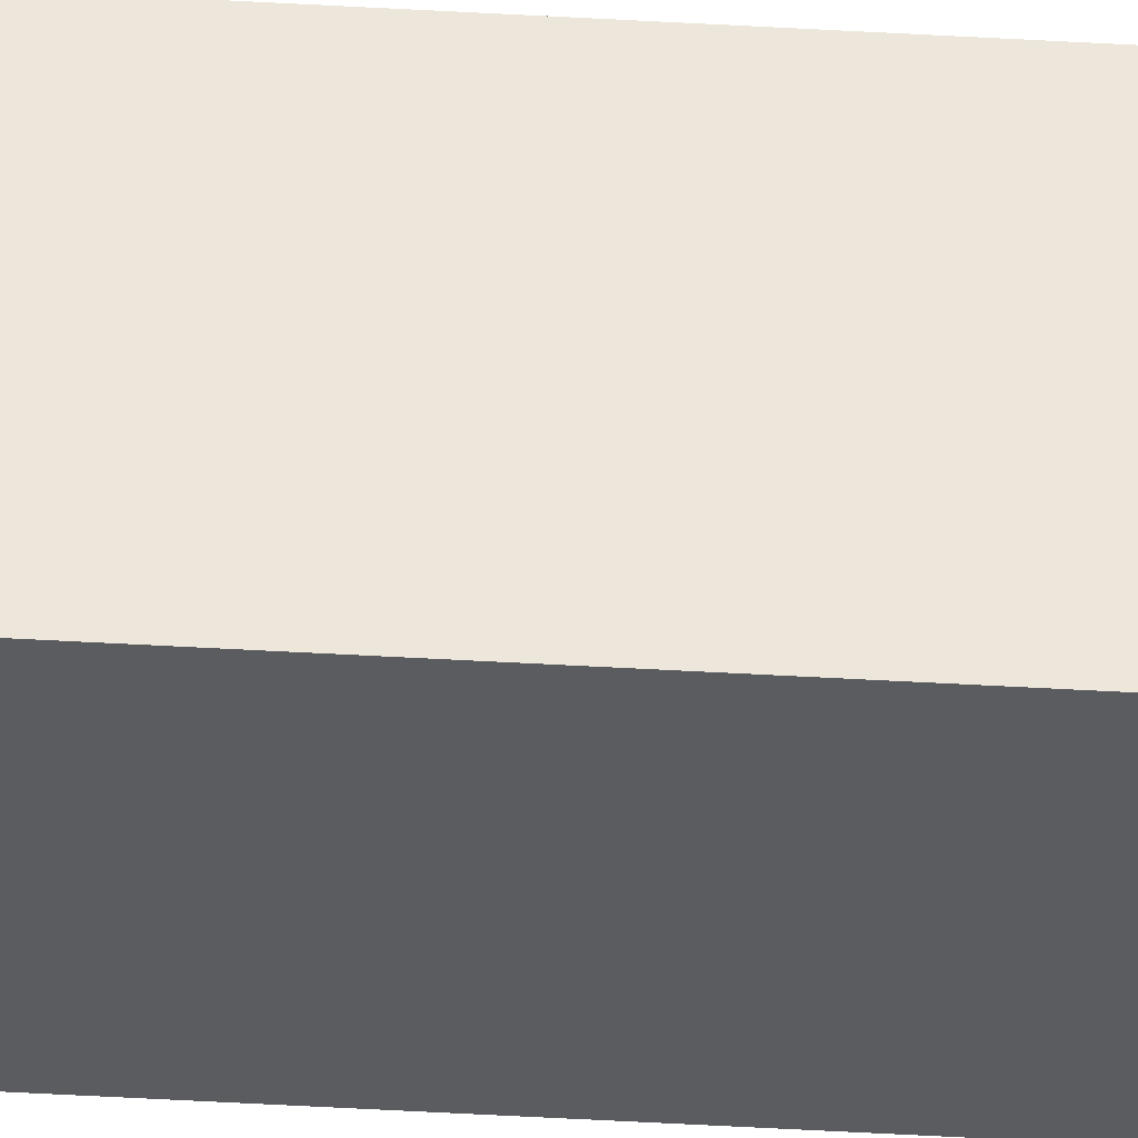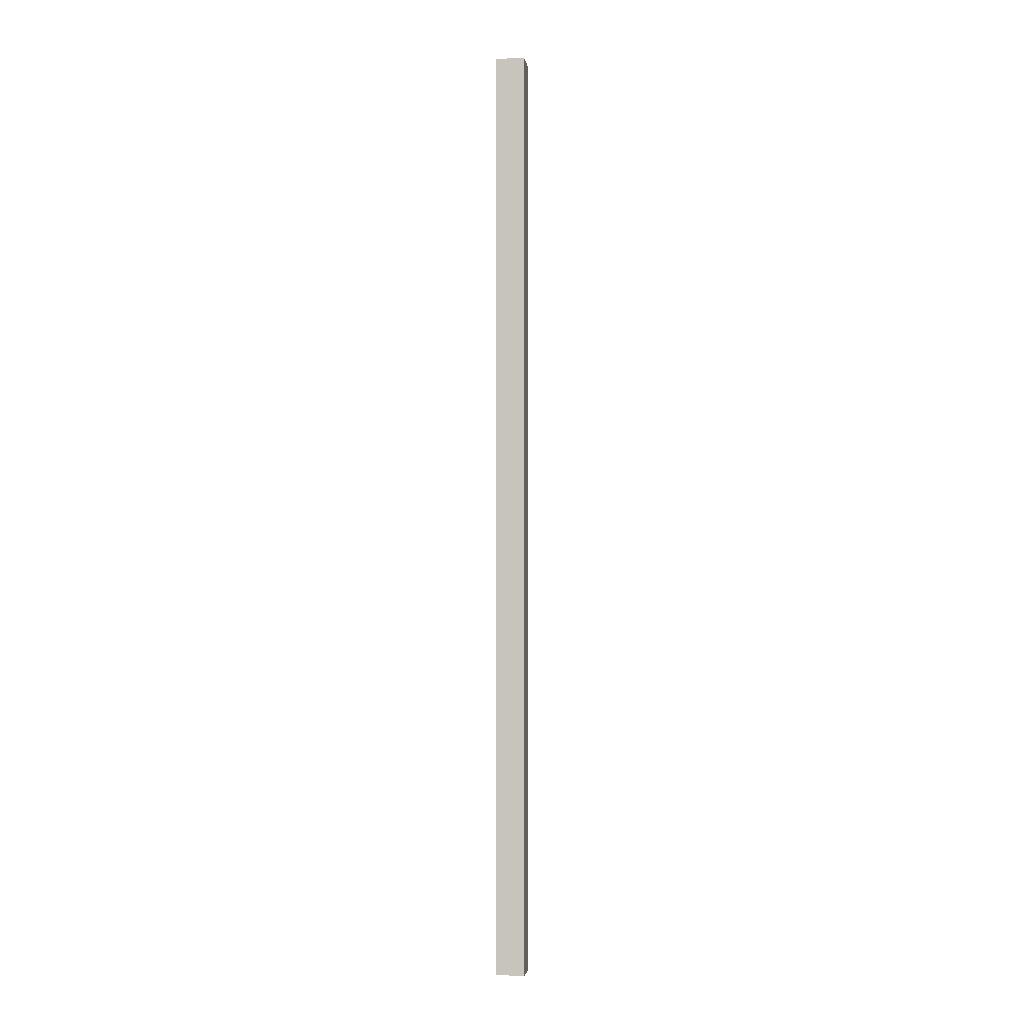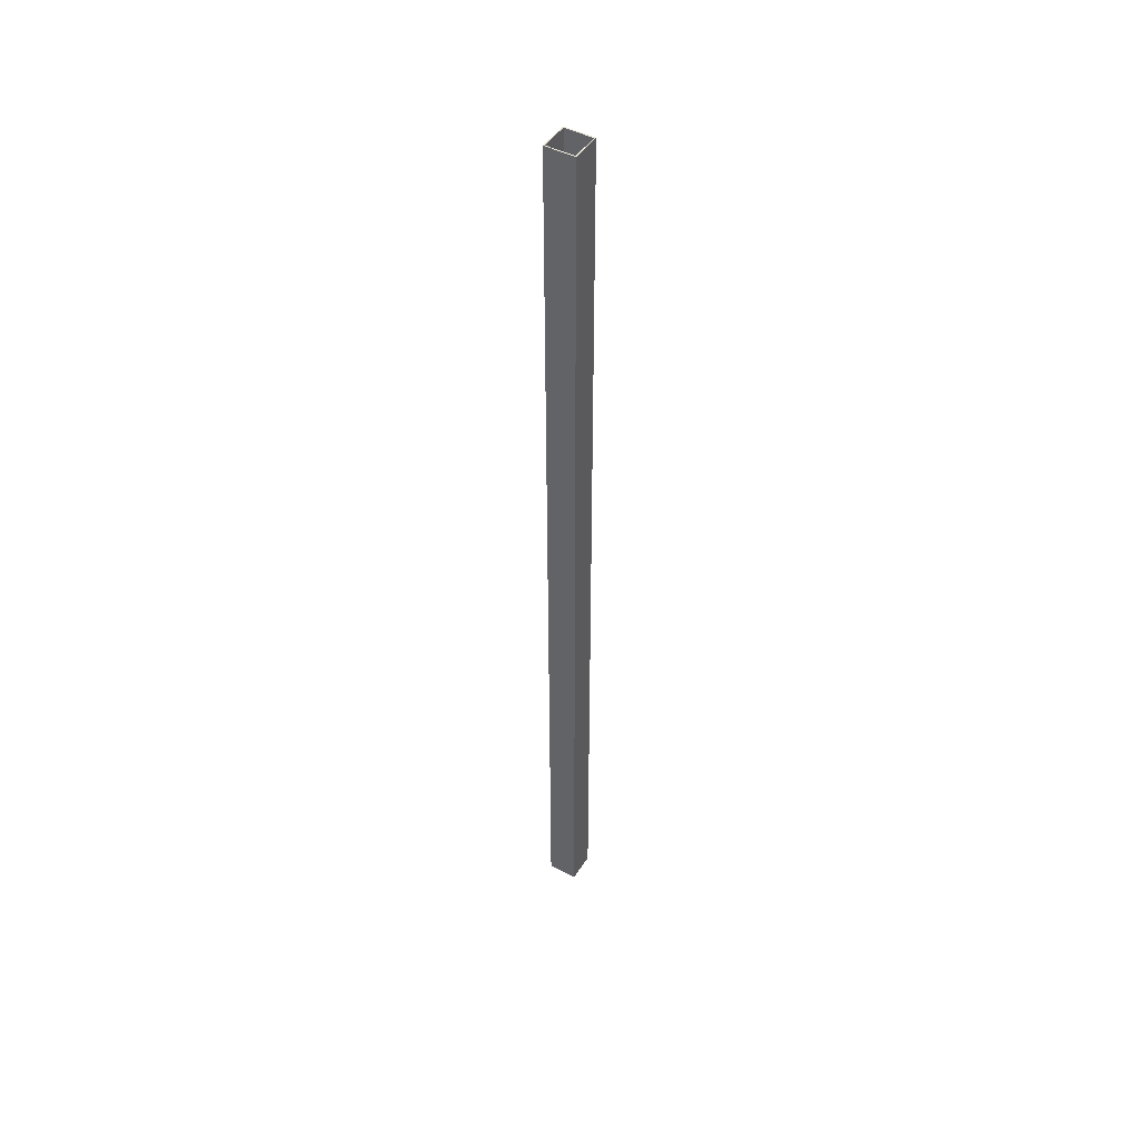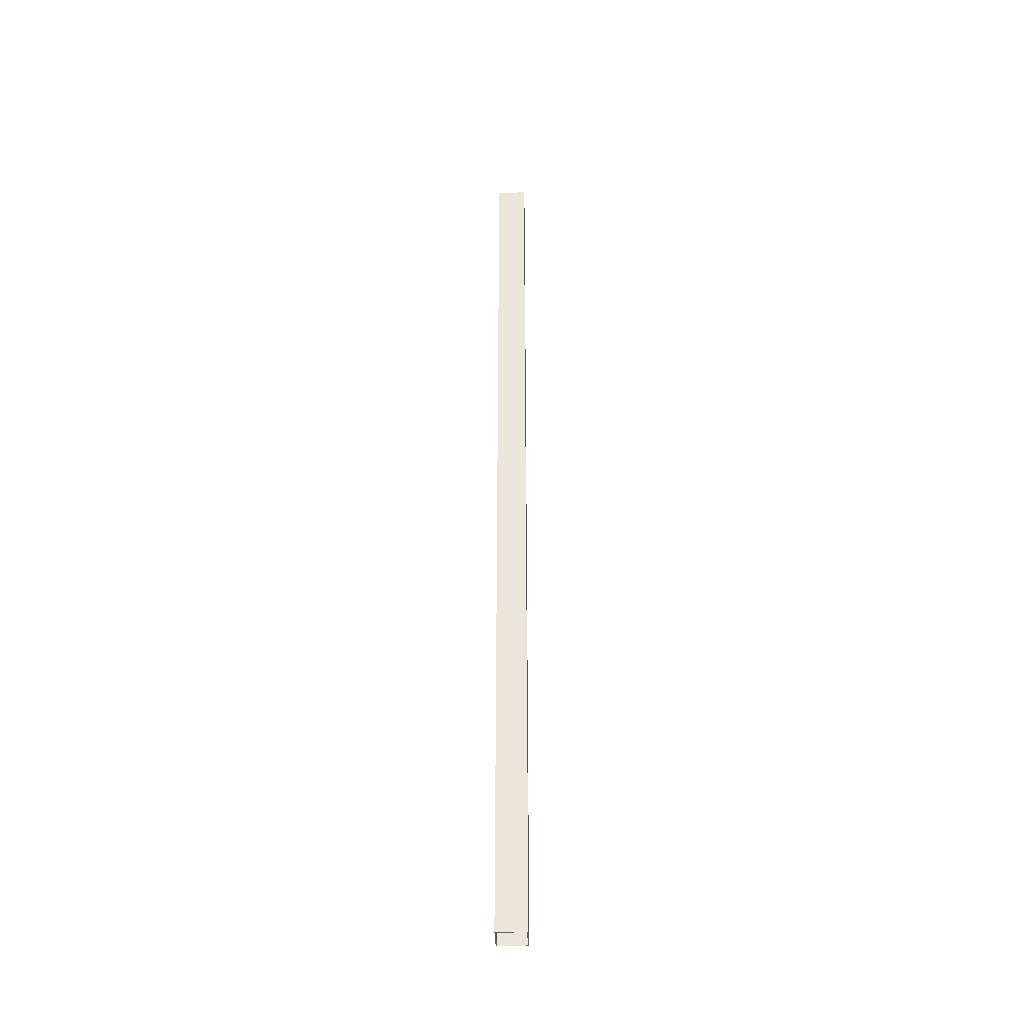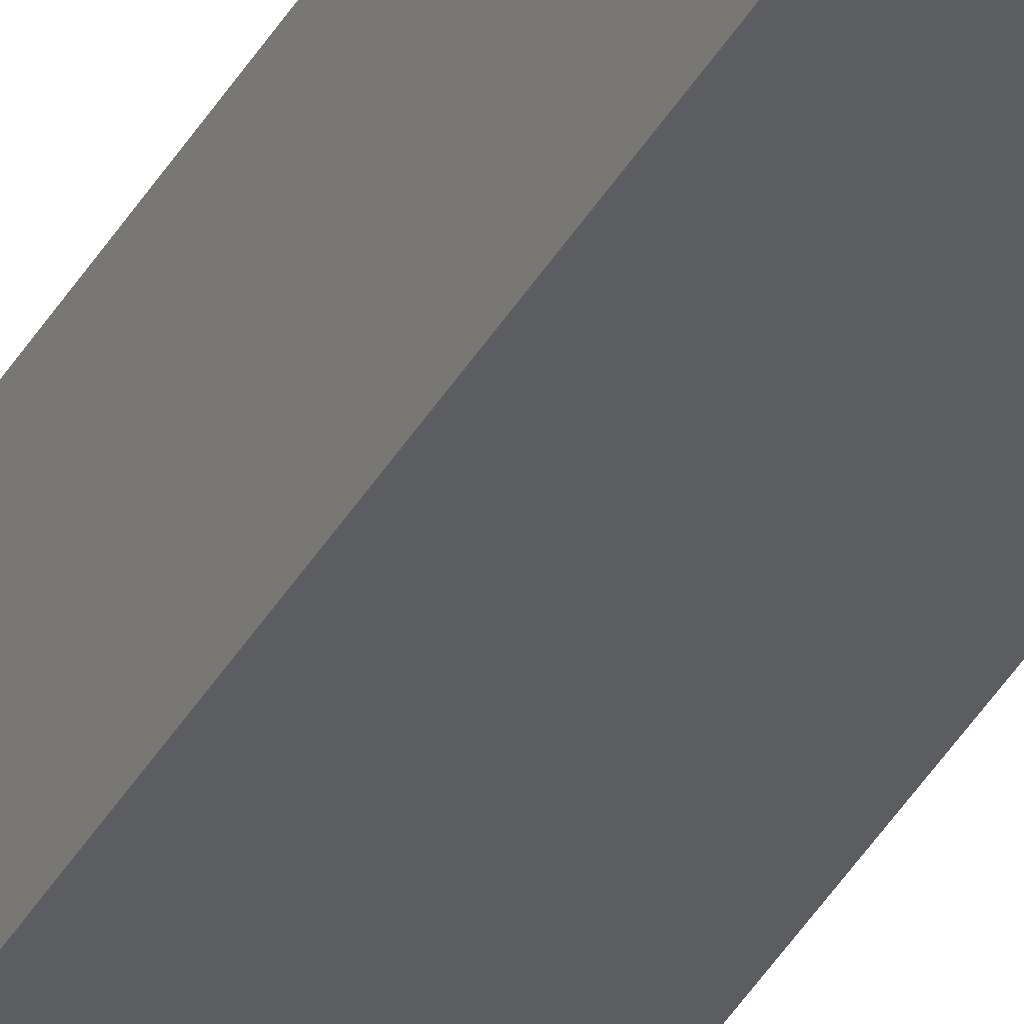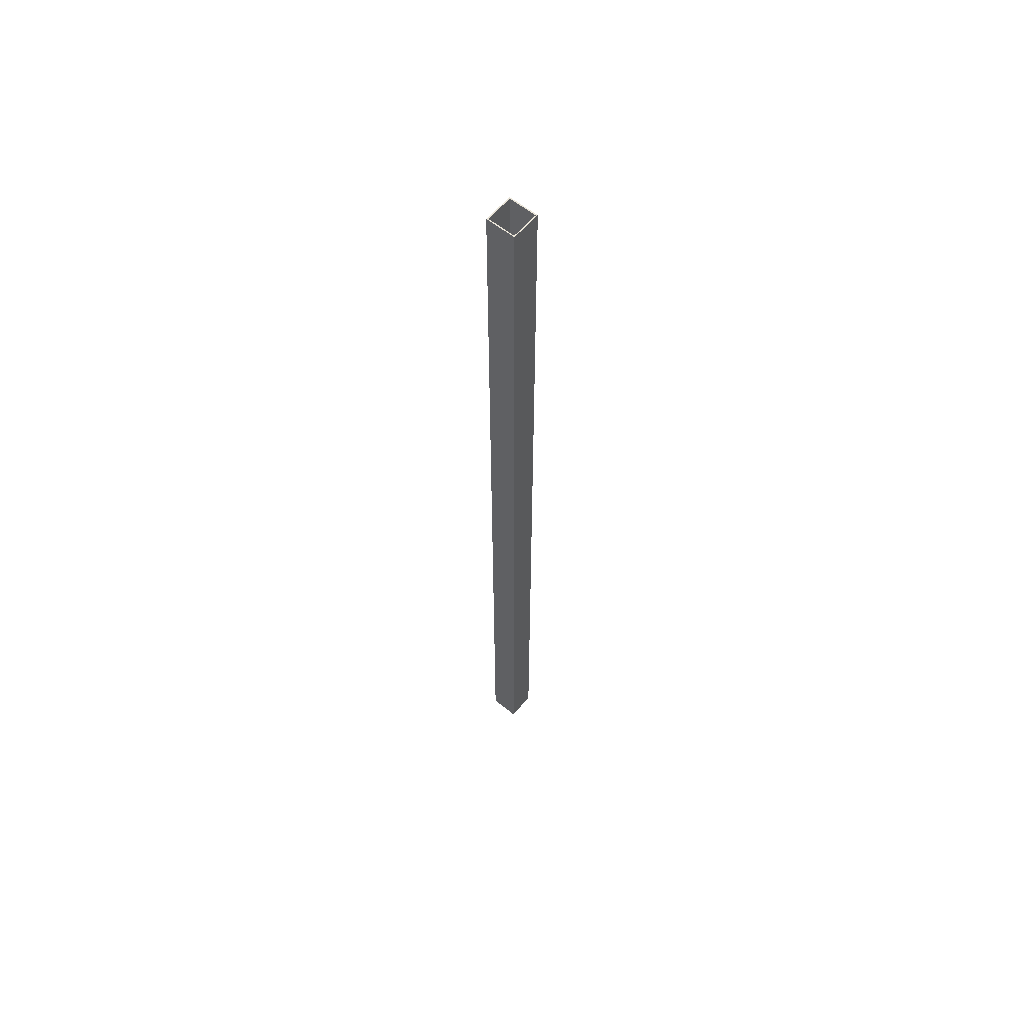
<metadata>
{"format":"obj","ext":"obj","renderer":"f3d","projection":"perspective","resolution":1024,"background":"white","views":[{"elev":-35.1,"azim":85.2,"up":"+Y"},{"elev":-2.7,"azim":-81.9,"up":"+Z"},{"elev":46.7,"azim":31.0,"up":"+Z"},{"elev":-37.9,"azim":91.9,"up":"+Z"},{"elev":-35.6,"azim":154.9,"up":"+Y"},{"elev":59.8,"azim":-50.3,"up":"+Z"}]}
</metadata>
<code>
v 3.504 3.504 0
v -3.504 3.504 0
v -3.504 3.504 -243.8
v 3.504 3.504 -243.8
v 3.504 -3.504 0
v 3.504 3.504 0
v 3.504 3.504 -243.8
v 3.504 -3.504 -243.8
v -3.504 -3.504 0
v 3.504 -3.504 0
v 3.504 -3.504 -243.8
v -3.504 -3.504 -243.8
v -3.504 3.504 0
v -3.504 -3.504 0
v -3.504 -3.504 -243.8
v -3.504 3.504 -243.8
v -3.81 -3.81 0
v -3.81 3.81 0
v -3.81 3.81 -243.8
v -3.81 -3.81 -243.8
v 3.81 -3.81 0
v -3.81 -3.81 0
v -3.81 -3.81 -243.8
v 3.81 -3.81 -243.8
v 3.81 3.81 0
v 3.81 -3.81 0
v 3.81 -3.81 -243.8
v 3.81 3.81 -243.8
v -3.81 3.81 0
v 3.81 3.81 0
v 3.81 3.81 -243.8
v -3.81 3.81 -243.8
v -3.504 -3.504 0
v -3.504 3.504 0
v 3.504 3.504 0
v 3.504 -3.504 0
v 3.81 3.81 0
v -3.81 3.81 0
v -3.81 -3.81 0
v 3.81 -3.81 0
v -3.504 3.504 -243.8
v -3.504 -3.504 -243.8
v 3.504 -3.504 -243.8
v 3.504 3.504 -243.8
v -3.81 3.81 -243.8
v 3.81 3.81 -243.8
v 3.81 -3.81 -243.8
v -3.81 -3.81 -243.8
g 951bd3b6-e30f-11ea-b4c1-54bf646e7e1f
f 1 2 4
f 4 2 3
g 951c21d2-e30f-11ea-8d4e-54bf646e7e1f
f 5 6 8
f 8 6 7
g 951c6fe8-e30f-11ea-9a7f-54bf646e7e1f
f 9 10 12
f 12 10 11
g 951cbe12-e30f-11ea-b993-54bf646e7e1f
f 13 14 16
f 16 14 15
g 951d0c1c-e30f-11ea-ae3c-54bf646e7e1f
f 17 18 20
f 20 18 19
g 951d5a46-e30f-11ea-bfc5-54bf646e7e1f
f 21 22 24
f 24 22 23
g 951da876-e30f-11ea-b55b-54bf646e7e1f
f 25 26 28
f 28 26 27
g 951e1d86-e30f-11ea-ae2b-54bf646e7e1f
f 29 30 32
f 32 30 31
g 951e6ba4-e30f-11ea-873c-54bf646e7e1f
f 34 39 33
f 33 39 40
f 33 40 36
f 36 40 35
f 35 40 37
f 35 37 38
f 39 34 38
f 38 34 35
g 951ee0ee-e30f-11ea-8b81-54bf646e7e1f
f 42 48 41
f 41 48 45
f 41 45 46
f 42 43 48
f 48 43 47
f 47 43 44
f 47 44 46
f 46 44 41

</code>
